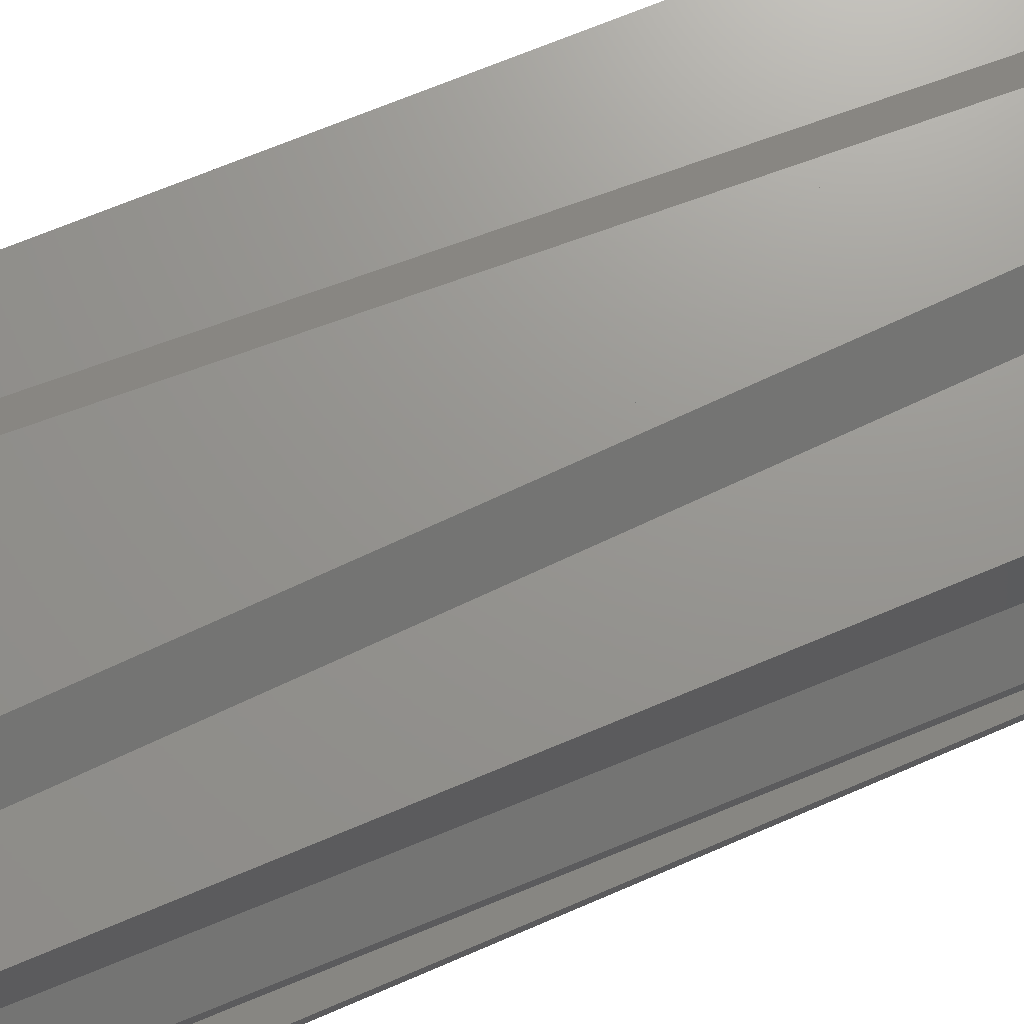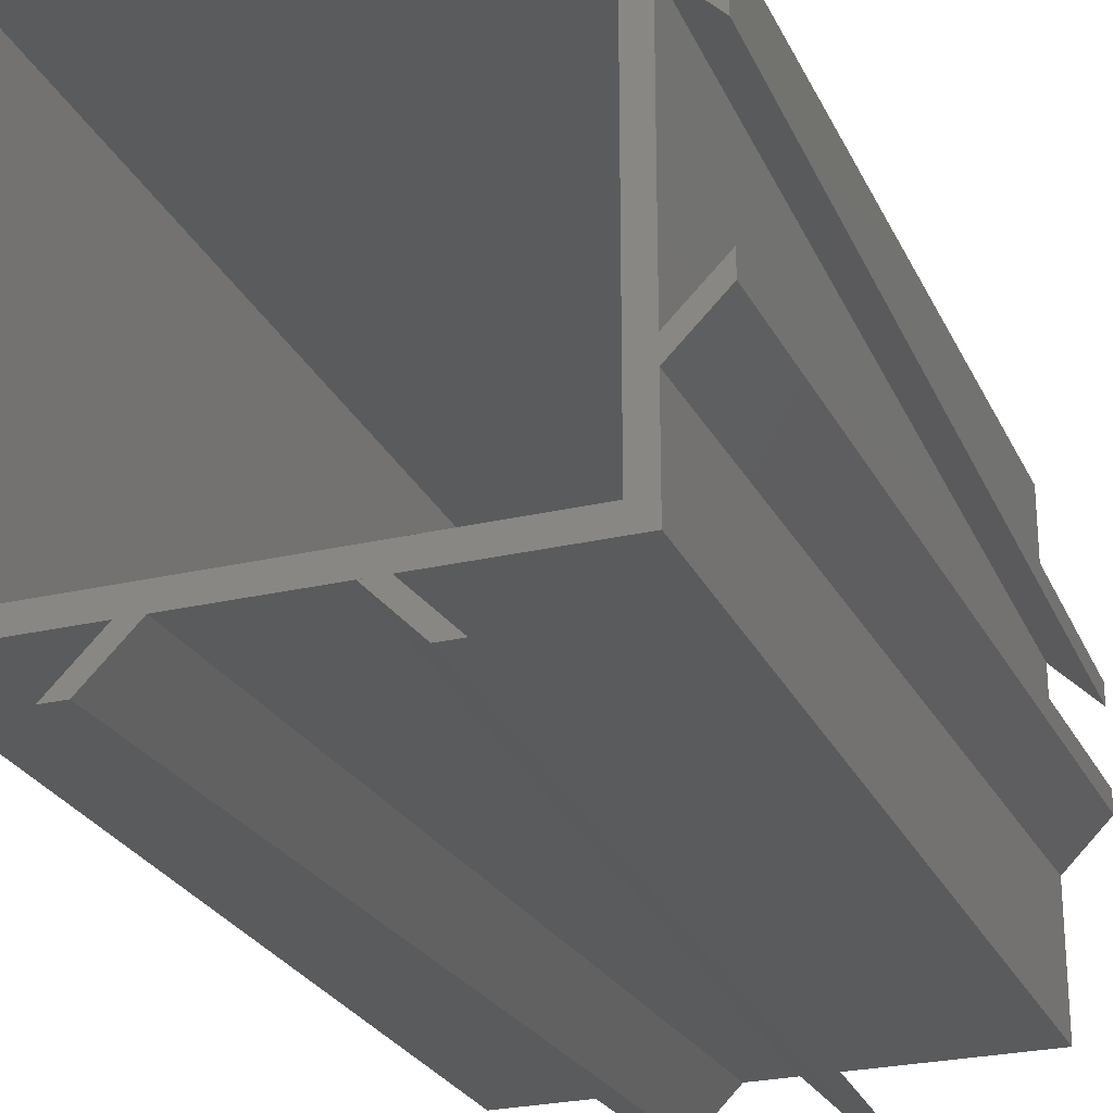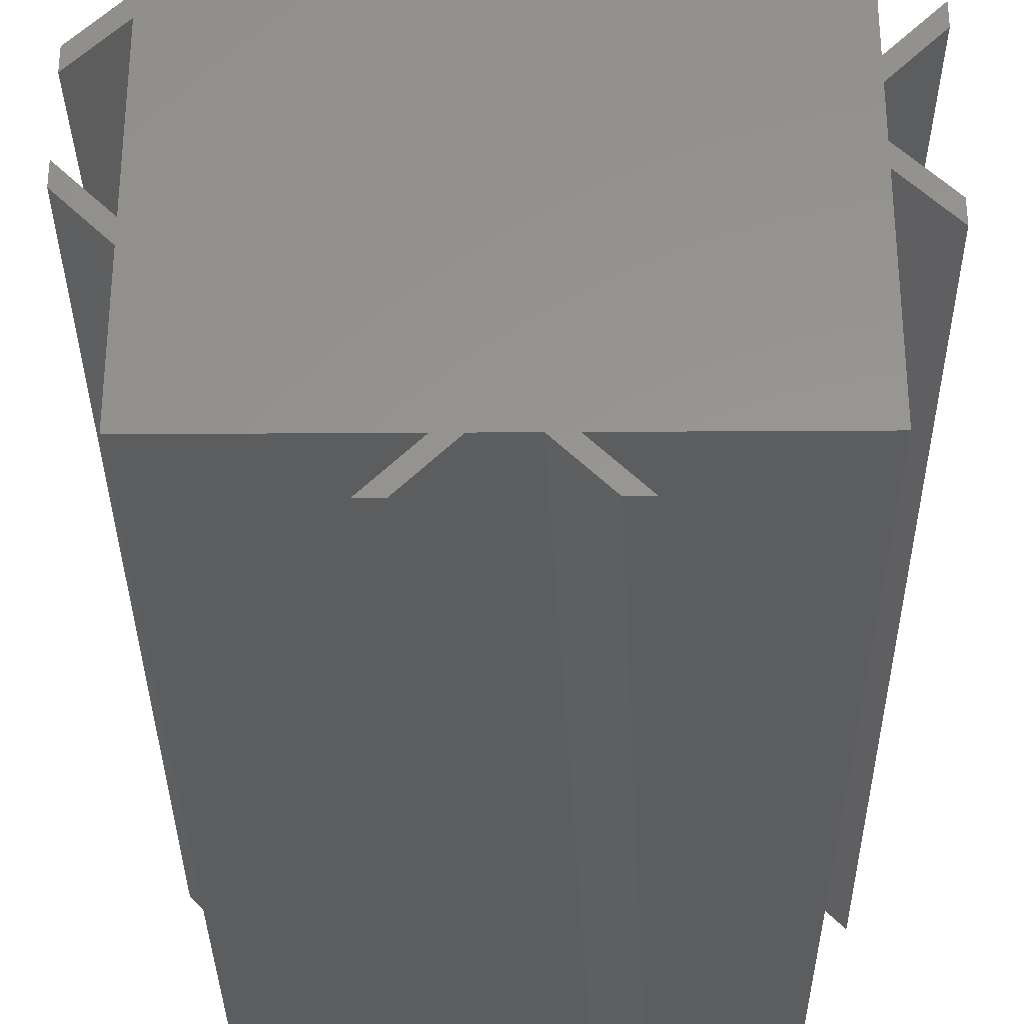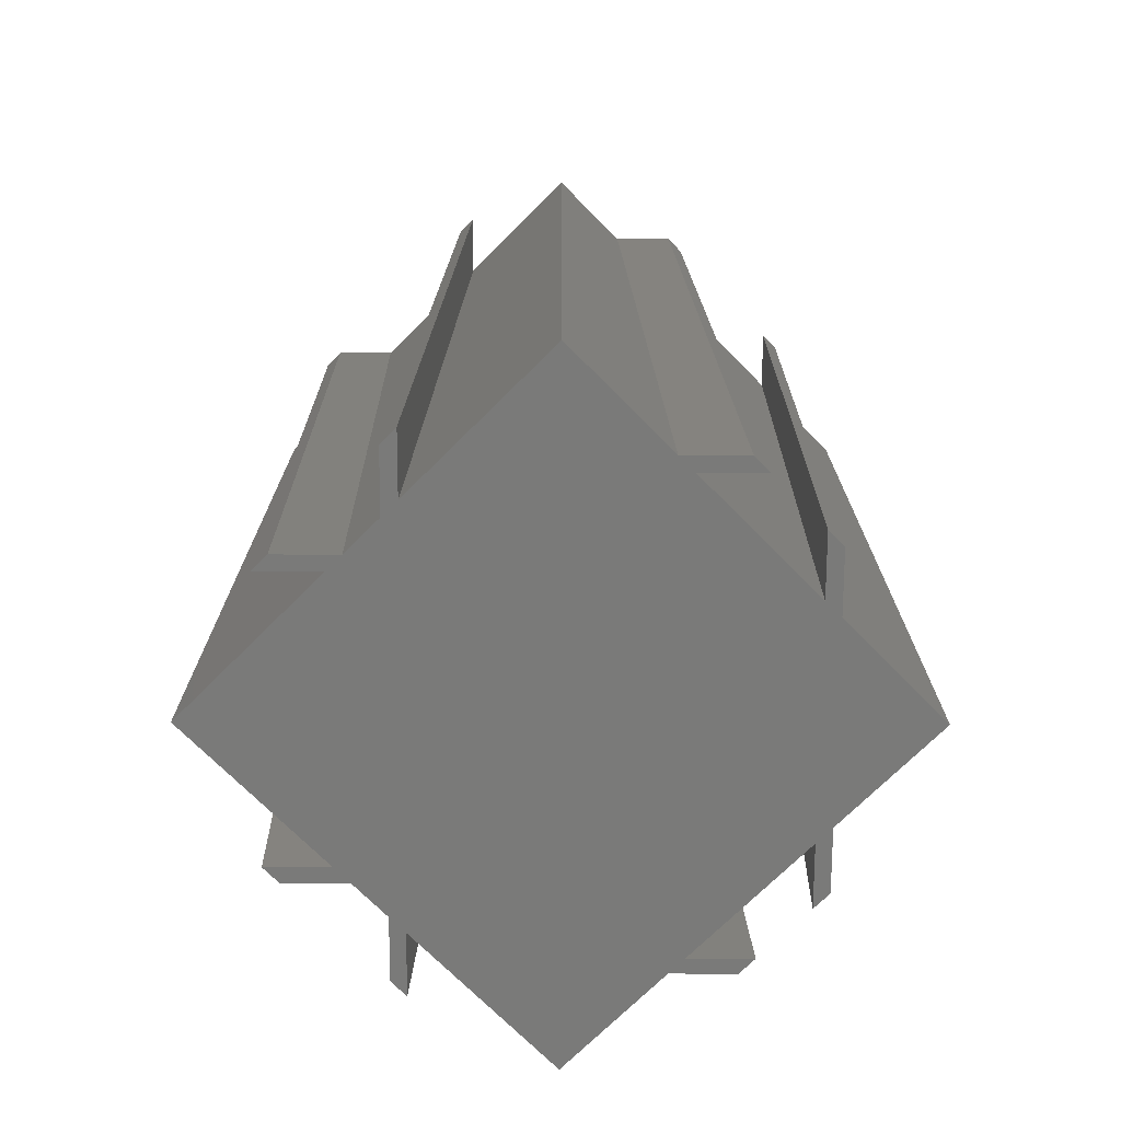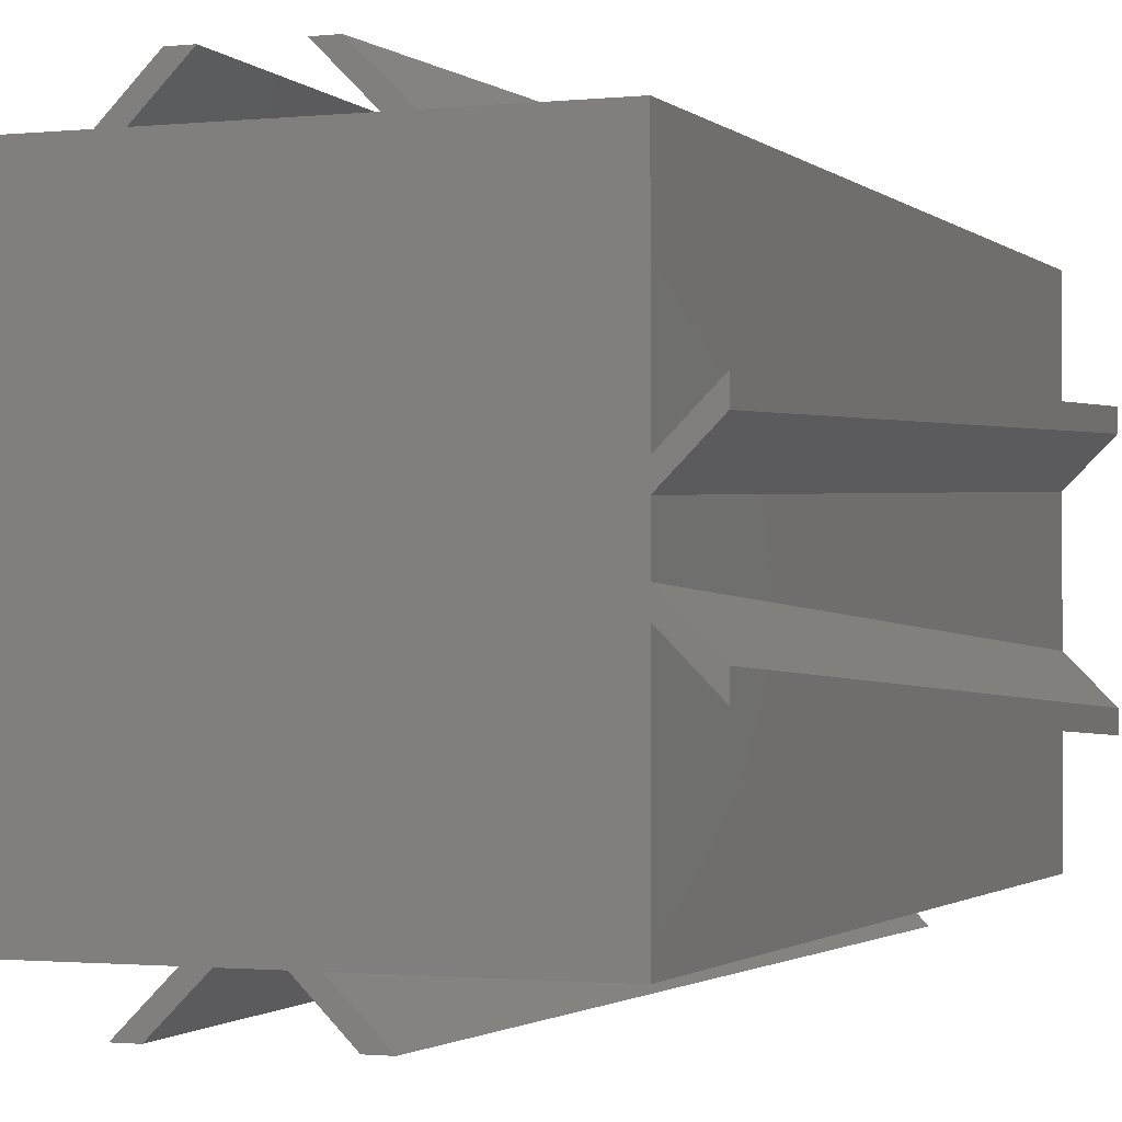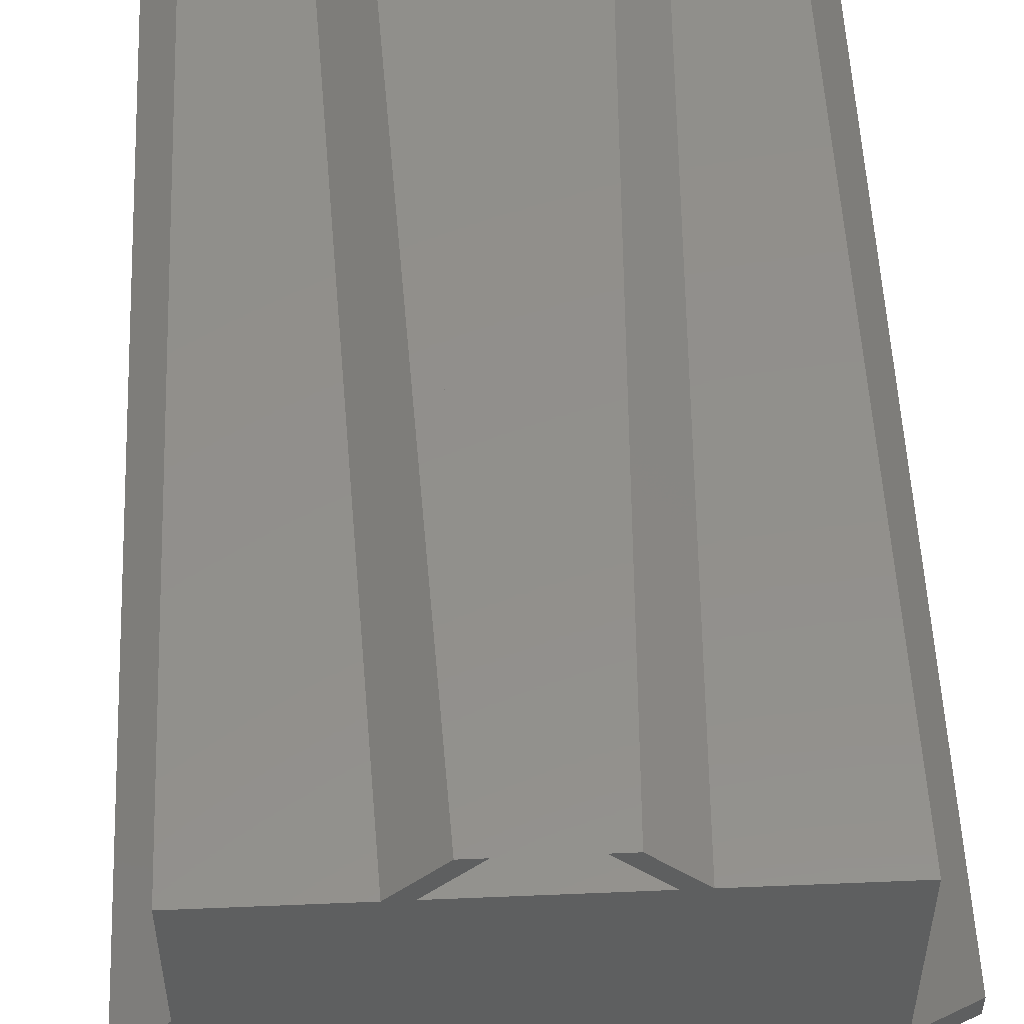
<metadata>
{"format":"stl","ext":"stl","renderer":"f3d","projection":"perspective","resolution":1024,"background":"white","views":[{"elev":70.7,"azim":67.3,"up":"+Y"},{"elev":-25.6,"azim":20.6,"up":"+Y"},{"elev":-31.6,"azim":-179.5,"up":"+Y"},{"elev":-72.8,"azim":44.8,"up":"+Z"},{"elev":-1.3,"azim":-158.6,"up":"+Y"},{"elev":52.3,"azim":177.4,"up":"+Y"}]}
</metadata>
<code>
# stl→obj: 80 verts, 144 faces
v 0 0 64
v 0 17.56 0
v 0 0 0
v 0 20.23 64
v 0 32 0
v 0 21.67 64
v 0 32 64
v 0 19 0
v -3 23.23 64
v -3 24.67 64
v 22.44 35 64
v 24 32 64
v 25.44 32 64
v 21 35 64
v 30.56 30.56 64
v 32 25.44 64
v 32 32 64
v 32 24 64
v 32 8 64
v 30.56 1.44 64
v 32 6.56 64
v 1.44 30.56 64
v 35 22.44 64
v 35 21 64
v 35 9.56 64
v 35 11 64
v 32 0 64
v 11.77 0 64
v 1.44 1.44 64
v 10.33 0 64
v 8.77 -3 64
v 7.33 -3 64
v 32 0 0
v 32 9.227 0
v 32 32 0
v 32 22.77 0
v 32 10.67 0
v 32 21.33 0
v 22.77 32 0
v 21.33 32 0
v -3 20.56 0
v -3 22 0
v 11.44 -3 0
v 13 0 0
v 14.44 0 0
v 9.997 -3 0
v 35 12.23 0
v 35 13.67 0
v 35 19.77 0
v 35 18.33 0
v 19.77 35 0
v 18.33 35 0
v 1.44 30.56 1.44
v 1.44 1.44 1.44
v 30.56 1.44 1.44
v 30.56 30.56 1.44
v 10.67 32 0
v 12.23 35 0
v 13.67 35 0
v 9.227 32 0
v 11 35 64
v 9.56 35 64
v 8 32 64
v 6.56 32 64
v 20.56 -3 0
v 19 -6.669e-16 0
v 22 -3 0
v 17.56 -3.471e-16 0
v 20.23 -9.392e-16 64
v 21.67 -1.259e-15 64
v 23.23 -3 64
v 24.67 -3 64
v -3 11.44 0
v -3.678e-16 13 0
v -3 9.997 0
v -1.915e-16 14.44 0
v -5.18e-16 11.77 64
v -6.944e-16 10.33 64
v -3 8.77 64
v -3 7.33 64
f 1 2 3
f 2 1 4
f 5 6 7
f 6 5 8
f 9 6 10
f 6 9 4
f 11 12 13
f 12 11 14
f 15 16 17
f 16 15 18
f 18 15 19
f 20 19 15
f 19 20 21
f 13 15 17
f 12 15 13
f 12 22 15
f 6 22 7
f 7 22 12
f 18 23 16
f 23 18 24
f 19 25 26
f 25 19 21
f 21 20 27
f 20 28 27
f 29 28 20
f 28 29 30
f 4 22 6
f 22 4 29
f 29 1 30
f 1 29 4
f 30 31 28
f 31 30 32
f 33 21 27
f 21 33 34
f 16 35 17
f 35 16 36
f 18 37 38
f 37 18 19
f 35 13 17
f 13 35 39
f 40 7 12
f 7 40 5
f 41 8 2
f 8 41 42
f 43 44 45
f 44 43 46
f 45 34 33
f 34 45 37
f 37 45 38
f 40 38 45
f 36 39 35
f 38 40 36
f 36 40 39
f 2 45 44
f 2 44 3
f 45 2 40
f 8 40 2
f 40 8 5
f 37 47 34
f 47 37 48
f 38 49 50
f 49 38 36
f 40 51 39
f 51 40 52
f 3 30 1
f 30 3 44
f 45 27 28
f 27 45 33
f 29 53 22
f 53 29 54
f 53 55 56
f 55 53 54
f 55 29 20
f 29 55 54
f 25 34 47
f 34 25 21
f 26 47 48
f 47 26 25
f 24 49 23
f 49 24 50
f 23 36 16
f 36 23 49
f 37 26 48
f 26 37 19
f 38 24 18
f 24 38 50
f 13 51 11
f 51 13 39
f 57 58 59
f 58 57 60
f 51 14 11
f 14 51 52
f 58 61 59
f 61 58 62
f 62 63 61
f 63 62 64
f 60 63 64
f 63 60 57
f 60 62 58
f 62 60 64
f 40 14 52
f 14 40 12
f 63 59 61
f 59 63 57
f 46 30 44
f 30 46 32
f 65 66 67
f 66 65 68
f 66 69 70
f 69 66 68
f 70 71 72
f 71 70 69
f 46 31 32
f 31 46 43
f 67 71 65
f 71 67 72
f 72 66 70
f 66 72 67
f 31 45 28
f 45 31 43
f 65 69 68
f 69 65 71
f 6 42 10
f 42 6 8
f 73 74 75
f 74 73 76
f 77 74 76
f 74 77 78
f 79 78 77
f 78 79 80
f 42 9 10
f 9 42 41
f 75 79 73
f 79 75 80
f 78 75 74
f 75 78 80
f 41 4 9
f 4 41 2
f 73 77 76
f 77 73 79
f 55 15 56
f 15 55 20
f 53 15 22
f 15 53 56

</code>
